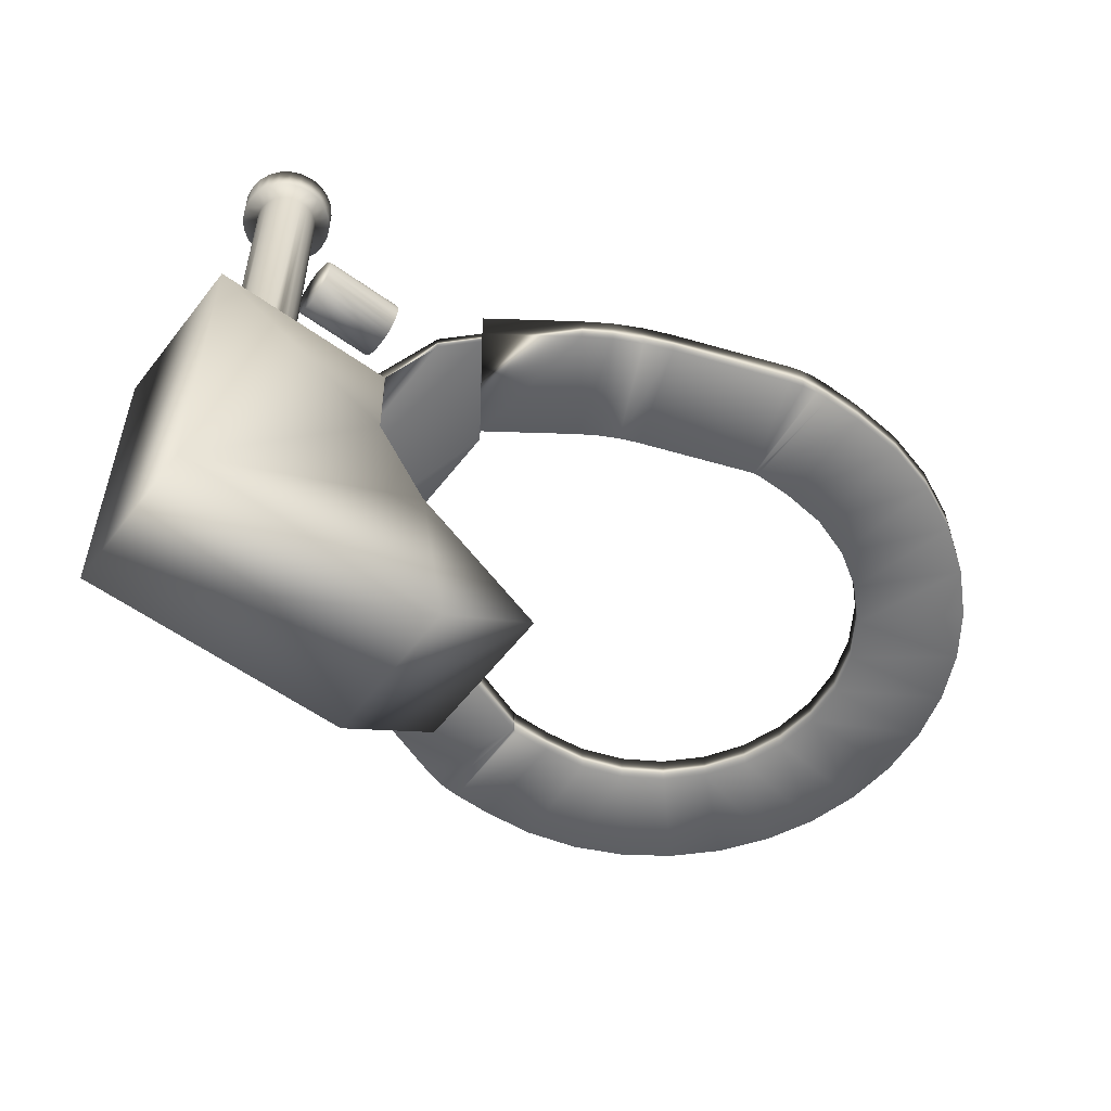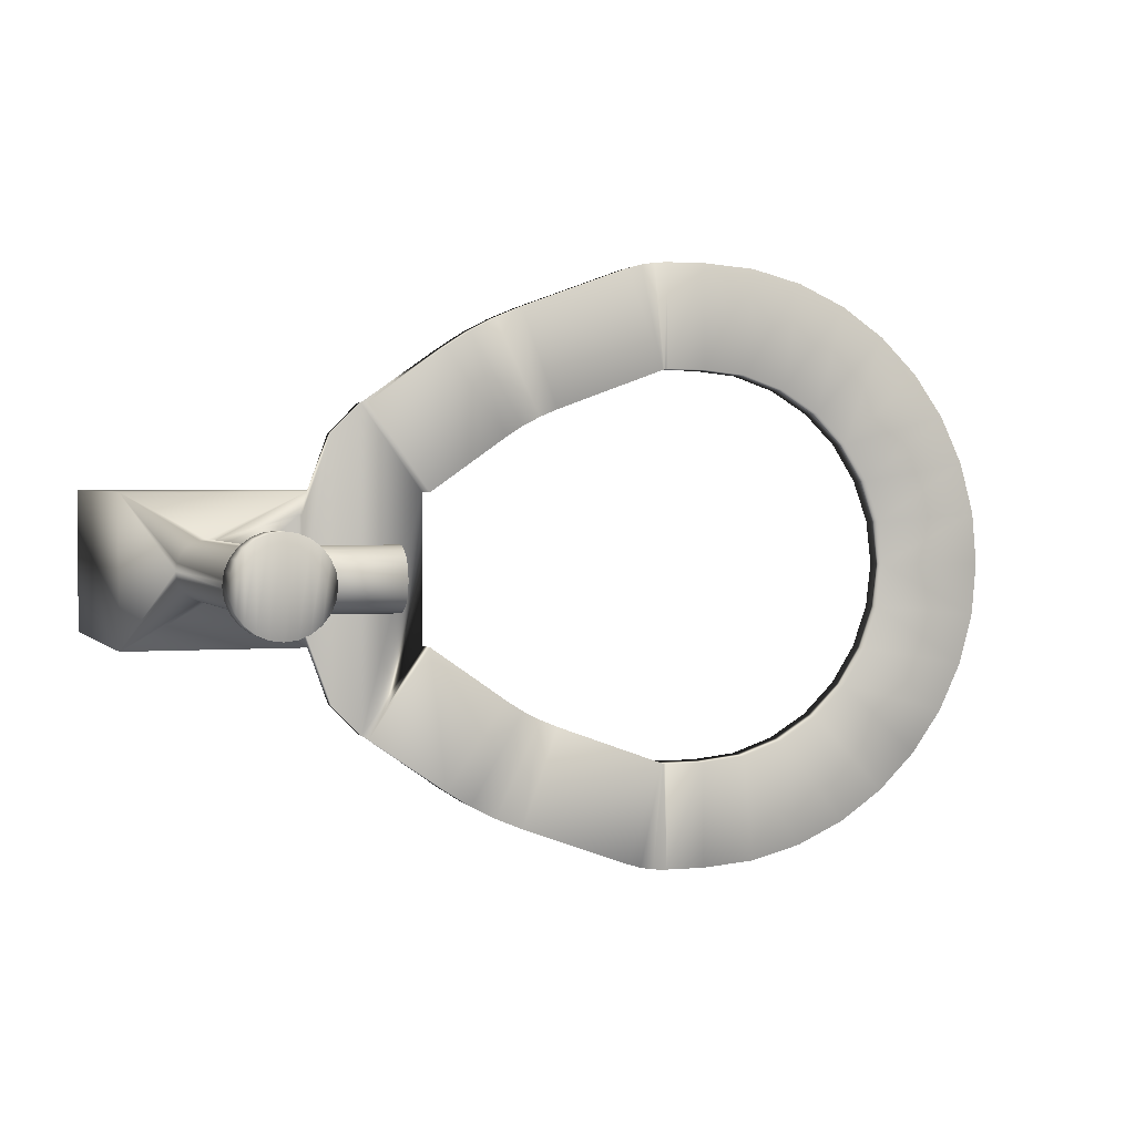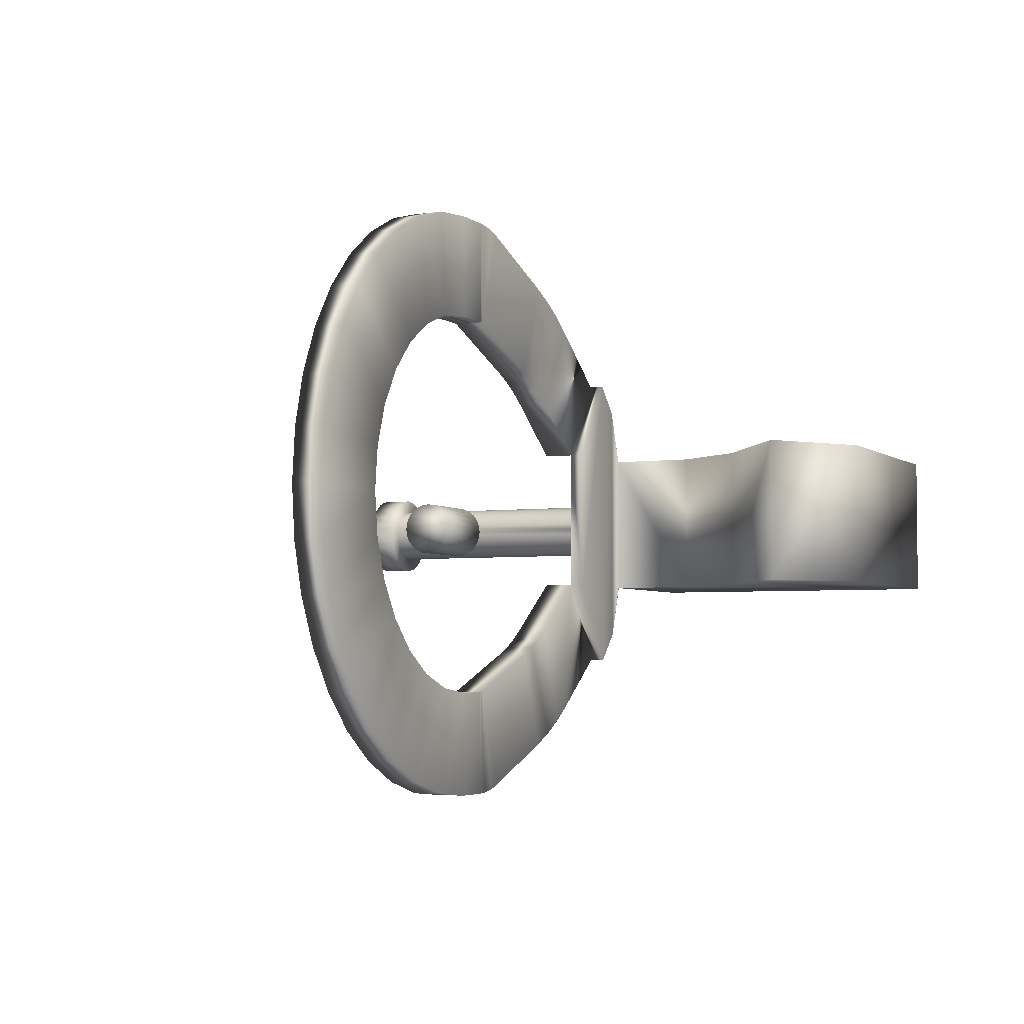
<metadata>
{"format":"obj","ext":"obj","renderer":"f3d","projection":"perspective","resolution":1024,"background":"white","views":[{"elev":-56.4,"azim":143.0,"up":"+Y"},{"elev":2.1,"azim":161.9,"up":"+Z"},{"elev":-4.0,"azim":-65.4,"up":"+Z"}]}
</metadata>
<code>
v -17.08 24.67 -7.611
v -17.08 24.62 -7.611
v -17.24 24.67 -7.372
v -17.24 24.62 -7.372
v -16.99 24.67 -7.529
v -16.99 24.62 -7.529
v -16.91 24.62 -7.313
v -16.94 24.62 -7.374
v -16.91 24.67 -7.313
v -16.91 24.67 -7.02
v -16.91 24.62 -7.02
v -16.99 24.62 -6.803
v -16.94 24.62 -6.958
v -16.99 24.67 -6.803
v -17.08 24.67 -6.721
v -17.08 24.62 -6.721
v -17.24 24.67 -6.96
v -17.24 24.62 -6.96
v -16.94 24.62 -6.958
v -16.94 24.62 -7.374
v -16.7 25.54 -7.045
v -16.69 25.54 -7.086
v -16.67 25.54 -7.041
v -16.67 25.54 -7.083
v -16.65 25.54 -7.086
v -16.71 25.54 -7.094
v -16.73 25.54 -7.058
v -16.73 25.54 -7.107
v -16.76 25.54 -7.078
v -16.74 25.54 -7.124
v -16.78 25.54 -7.104
v -16.75 25.54 -7.144
v -16.79 25.54 -7.134
v -16.75 25.54 -7.166
v -16.8 25.54 -7.166
v -16.79 25.54 -7.198
v -16.75 25.54 -7.188
v -16.78 25.54 -7.229
v -16.74 25.54 -7.208
v -16.76 25.54 -7.254
v -16.73 25.54 -7.225
v -16.73 25.54 -7.274
v -16.71 25.54 -7.238
v -16.7 25.54 -7.287
v -16.69 25.54 -7.247
v -16.67 25.54 -7.249
v -16.67 25.54 -7.291
v -16.65 25.54 -7.247
v -16.64 25.54 -7.287
v -16.63 25.54 -7.238
v -16.61 25.54 -7.274
v -16.61 25.54 -7.225
v -16.58 25.54 -7.254
v -16.6 25.54 -7.208
v -16.56 25.54 -7.229
v -16.59 25.54 -7.188
v -16.55 25.54 -7.198
v -16.59 25.54 -7.166
v -16.55 25.54 -7.166
v -16.55 25.54 -7.134
v -16.59 25.54 -7.144
v -16.56 25.54 -7.104
v -16.6 25.54 -7.124
v -16.58 25.54 -7.078
v -16.61 25.54 -7.107
v -16.61 25.54 -7.058
v -16.63 25.54 -7.094
v -16.64 25.54 -7.045
v -16.64 25.62 -7.045
v -16.64 25.62 -7.287
v -16.67 25.62 -7.041
v -16.67 25.62 -7.291
v -16.7 25.62 -7.045
v -16.7 25.62 -7.287
v -16.73 25.62 -7.058
v -16.73 25.62 -7.274
v -16.76 25.62 -7.078
v -16.76 25.62 -7.254
v -16.78 25.62 -7.104
v -16.78 25.62 -7.229
v -16.79 25.62 -7.134
v -16.79 25.62 -7.198
v -16.8 25.62 -7.166
v -16.61 25.62 -7.274
v -16.61 25.62 -7.058
v -16.58 25.62 -7.254
v -16.58 25.62 -7.078
v -16.56 25.62 -7.229
v -16.56 25.62 -7.104
v -16.55 25.62 -7.198
v -16.55 25.62 -7.134
v -16.55 25.62 -7.166
v -16.67 24.62 -7.083
v -16.65 24.62 -7.086
v -16.63 24.62 -7.094
v -16.61 24.62 -7.107
v -16.6 24.62 -7.124
v -16.59 24.62 -7.144
v -16.59 24.62 -7.166
v -16.59 24.62 -7.188
v -16.6 24.62 -7.208
v -16.61 24.62 -7.225
v -16.63 24.62 -7.238
v -16.65 24.62 -7.247
v -16.67 24.62 -7.249
v -16.69 24.62 -7.247
v -16.71 24.62 -7.238
v -16.73 24.62 -7.225
v -16.74 24.62 -7.208
v -16.75 24.62 -7.188
v -16.75 24.62 -7.166
v -16.75 24.62 -7.144
v -16.74 24.62 -7.124
v -16.73 24.62 -7.107
v -16.71 24.62 -7.094
v -16.69 24.62 -7.086
v -17.08 24.18 -7.374
v -17.08 24.18 -6.958
v -16.94 24.38 -7.374
v -16.94 24.38 -6.958
v -17.42 23.94 -7.374
v -17.42 23.94 -6.958
v -17.16 23.75 -7.374
v -17.16 23.75 -6.958
v -16.44 23.75 -7.374
v -16.44 23.75 -6.958
v -16.44 24.62 -6.958
v -16.44 24.62 -7.374
v -17.24 24.75 -6.96
v -17.08 24.75 -6.721
v -17.29 24.75 -6.573
v -17.29 24.67 -6.573
v -17.45 24.67 -6.812
v -17.45 24.75 -6.812
v -17.5 24.75 -6.462
v -17.5 24.67 -6.462
v -17.43 24.75 -6.493
v -17.43 24.67 -6.493
v -17.35 24.67 -6.53
v -17.35 24.75 -6.53
v -17.6 24.75 -6.737
v -17.55 24.75 -6.757
v -17.5 24.75 -6.783
v -17.6 24.67 -6.737
v -17.55 24.67 -6.757
v -17.5 24.67 -6.783
v -17.8 24.75 -6.353
v -17.8 24.67 -6.353
v -17.9 24.67 -6.627
v -17.9 24.75 -6.627
v -17.91 24.75 -6.333
v -17.91 24.67 -6.333
v -17.88 24.75 -6.335
v -17.88 24.67 -6.335
v -17.84 24.67 -6.342
v -17.84 24.75 -6.342
v -17.91 24.75 -6.624
v -17.91 24.75 -6.625
v -17.9 24.75 -6.626
v -17.91 24.67 -6.624
v -17.91 24.67 -6.625
v -17.9 24.67 -6.626
v -18.02 24.75 -6.333
v -18.02 24.67 -6.333
v -18.02 24.67 -6.624
v -18.02 24.75 -6.624
v -18.86 24.75 -7.166
v -18.86 24.67 -7.166
v -18.84 24.75 -7.021
v -18.84 24.67 -7.021
v -18.81 24.75 -6.881
v -18.81 24.67 -6.881
v -18.74 24.75 -6.749
v -18.74 24.67 -6.749
v -18.66 24.75 -6.63
v -18.66 24.67 -6.63
v -18.56 24.75 -6.528
v -18.56 24.67 -6.528
v -18.44 24.75 -6.444
v -18.44 24.67 -6.444
v -18.31 24.75 -6.383
v -18.31 24.67 -6.383
v -18.17 24.75 -6.345
v -18.17 24.67 -6.345
v -18.56 24.67 -7.166
v -18.55 24.67 -7.046
v -18.51 24.67 -6.931
v -18.45 24.67 -6.828
v -18.36 24.67 -6.743
v -18.26 24.67 -6.678
v -18.14 24.67 -6.638
v -18.56 24.75 -7.166
v -18.55 24.75 -7.046
v -18.51 24.75 -6.931
v -18.45 24.75 -6.828
v -18.36 24.75 -6.743
v -18.26 24.75 -6.678
v -18.14 24.75 -6.638
v -18.02 24.75 -7.999
v -18.02 24.67 -7.999
v -18.17 24.75 -7.987
v -18.17 24.67 -7.987
v -18.31 24.75 -7.949
v -18.31 24.67 -7.949
v -18.44 24.75 -7.888
v -18.44 24.67 -7.888
v -18.56 24.75 -7.804
v -18.56 24.67 -7.804
v -18.66 24.75 -7.702
v -18.66 24.67 -7.702
v -18.74 24.75 -7.583
v -18.74 24.67 -7.583
v -18.81 24.75 -7.451
v -18.81 24.67 -7.451
v -18.84 24.75 -7.311
v -18.84 24.67 -7.311
v -18.02 24.75 -7.708
v -18.14 24.75 -7.694
v -18.26 24.75 -7.654
v -18.36 24.75 -7.59
v -18.45 24.75 -7.504
v -18.51 24.75 -7.401
v -18.55 24.75 -7.287
v -18.02 24.67 -7.708
v -18.14 24.67 -7.694
v -18.26 24.67 -7.654
v -18.36 24.67 -7.59
v -18.45 24.67 -7.504
v -18.51 24.67 -7.401
v -18.55 24.67 -7.287
v -17.91 24.75 -7.999
v -17.91 24.67 -7.999
v -17.91 24.67 -7.708
v -17.91 24.75 -7.708
v -17.8 24.75 -7.979
v -17.8 24.67 -7.979
v -17.84 24.75 -7.99
v -17.84 24.67 -7.99
v -17.88 24.67 -7.997
v -17.88 24.75 -7.997
v -17.9 24.75 -7.705
v -17.9 24.75 -7.707
v -17.91 24.75 -7.707
v -17.9 24.67 -7.705
v -17.9 24.67 -7.707
v -17.91 24.67 -7.707
v -17.5 24.75 -7.87
v -17.5 24.67 -7.87
v -17.6 24.67 -7.596
v -17.6 24.75 -7.596
v -17.29 24.75 -7.759
v -17.29 24.67 -7.759
v -17.35 24.75 -7.802
v -17.35 24.67 -7.802
v -17.43 24.67 -7.839
v -17.43 24.75 -7.839
v -17.08 24.75 -7.611
v -17.45 24.75 -7.52
v -17.5 24.75 -7.55
v -17.55 24.75 -7.575
v -17.24 24.75 -7.372
v -17.45 24.67 -7.52
v -17.5 24.67 -7.55
v -17.55 24.67 -7.575
v -16.79 25.29 -7.083
v -16.79 25.26 -7.086
v -16.79 25.31 -7.086
v -16.79 25.33 -7.094
v -16.79 25.24 -7.094
v -16.79 25.34 -7.107
v -16.79 25.23 -7.107
v -16.79 25.36 -7.124
v -16.79 25.21 -7.124
v -16.79 25.37 -7.144
v -16.79 25.2 -7.144
v -16.79 25.37 -7.166
v -16.79 25.2 -7.166
v -16.79 25.37 -7.188
v -16.79 25.2 -7.188
v -16.79 25.36 -7.208
v -16.79 25.21 -7.208
v -16.79 25.34 -7.225
v -16.79 25.23 -7.225
v -16.79 25.33 -7.238
v -16.79 25.24 -7.238
v -16.79 25.31 -7.247
v -16.79 25.26 -7.247
v -16.79 25.29 -7.249
v -17.02 25.29 -7.083
v -17.02 25.31 -7.086
v -17.02 25.26 -7.086
v -17.02 25.24 -7.094
v -17.02 25.33 -7.094
v -17.02 25.23 -7.107
v -17.02 25.34 -7.107
v -17.02 25.21 -7.124
v -17.02 25.36 -7.124
v -17.02 25.2 -7.144
v -17.02 25.37 -7.144
v -17.02 25.2 -7.166
v -17.02 25.37 -7.166
v -17.02 25.2 -7.188
v -17.02 25.37 -7.188
v -17.02 25.21 -7.208
v -17.02 25.36 -7.208
v -17.02 25.23 -7.225
v -17.02 25.34 -7.225
v -17.02 25.24 -7.238
v -17.02 25.33 -7.238
v -17.02 25.26 -7.247
v -17.02 25.31 -7.247
v -17.02 25.29 -7.249
f 1 2 3
f 3 2 4
f 5 6 1
f 1 6 2
f 7 8 9
f 9 8 5
f 5 8 6
f 10 11 9
f 9 11 7
f 12 13 14
f 14 13 10
f 10 13 11
f 15 16 14
f 14 16 12
f 3 4 17
f 17 4 18
f 13 12 19
f 19 12 6
f 19 6 20
f 20 6 8
f 6 12 2
f 2 12 16
f 2 16 4
f 4 16 18
f 3 17 1
f 1 17 15
f 1 15 5
f 5 15 14
f 5 14 9
f 9 14 10
f 17 18 15
f 15 18 16
f 21 22 23
f 23 22 24
f 23 24 25
f 22 21 26
f 26 21 27
f 26 27 28
f 28 27 29
f 28 29 30
f 30 29 31
f 30 31 32
f 32 31 33
f 32 33 34
f 34 33 35
f 34 35 36
f 34 36 37
f 37 36 38
f 37 38 39
f 39 38 40
f 39 40 41
f 41 40 42
f 41 42 43
f 43 42 44
f 43 44 45
f 45 44 46
f 46 44 47
f 46 47 48
f 48 47 49
f 48 49 50
f 50 49 51
f 50 51 52
f 52 51 53
f 52 53 54
f 54 53 55
f 54 55 56
f 56 55 57
f 56 57 58
f 58 57 59
f 58 59 60
f 58 60 61
f 61 60 62
f 61 62 63
f 63 62 64
f 63 64 65
f 65 64 66
f 65 66 67
f 67 66 68
f 67 68 25
f 25 68 23
f 69 70 71
f 71 70 72
f 71 72 73
f 73 72 74
f 73 74 75
f 75 74 76
f 75 76 77
f 77 76 78
f 77 78 79
f 79 78 80
f 79 80 81
f 81 80 82
f 81 82 83
f 70 69 84
f 84 69 85
f 84 85 86
f 86 85 87
f 86 87 88
f 88 87 89
f 88 89 90
f 90 89 91
f 90 91 92
f 71 23 69
f 69 23 68
f 69 68 85
f 85 68 66
f 85 66 87
f 87 66 64
f 87 64 89
f 89 64 62
f 89 62 91
f 91 62 60
f 91 60 92
f 92 60 59
f 92 59 90
f 90 59 57
f 90 57 88
f 88 57 55
f 88 55 86
f 86 55 53
f 86 53 84
f 84 53 51
f 84 51 70
f 70 51 49
f 70 49 72
f 72 49 47
f 72 47 74
f 74 47 44
f 74 44 76
f 76 44 42
f 76 42 78
f 78 42 40
f 78 40 80
f 80 40 38
f 80 38 82
f 82 38 36
f 82 36 83
f 83 36 35
f 83 35 81
f 81 35 33
f 81 33 79
f 79 33 31
f 79 31 77
f 77 31 29
f 77 29 75
f 75 29 27
f 75 27 73
f 73 27 21
f 73 21 71
f 71 21 23
f 24 93 25
f 25 93 94
f 25 94 67
f 67 94 95
f 67 95 65
f 65 95 96
f 65 96 63
f 63 96 97
f 63 97 61
f 61 97 98
f 61 98 58
f 58 98 99
f 58 99 56
f 56 99 100
f 56 100 54
f 54 100 101
f 54 101 52
f 52 101 102
f 52 102 50
f 50 102 103
f 50 103 48
f 48 103 104
f 48 104 46
f 46 104 105
f 46 105 45
f 45 105 106
f 45 106 43
f 43 106 107
f 43 107 41
f 41 107 108
f 41 108 39
f 39 108 109
f 39 109 37
f 37 109 110
f 37 110 34
f 34 110 111
f 34 111 32
f 32 111 112
f 32 112 30
f 30 112 113
f 30 113 28
f 28 113 114
f 28 114 26
f 26 114 115
f 26 115 22
f 22 115 116
f 22 116 24
f 24 116 93
f 117 118 119
f 119 118 120
f 121 122 117
f 117 122 118
f 123 124 121
f 121 124 122
f 125 126 123
f 123 126 124
f 127 126 128
f 128 126 125
f 120 19 119
f 119 19 20
f 19 120 13
f 13 120 127
f 127 120 126
f 126 120 118
f 126 118 124
f 124 118 122
f 20 8 119
f 119 8 128
f 119 128 125
f 119 125 117
f 117 125 123
f 117 123 121
f 13 116 11
f 11 116 115
f 11 115 114
f 116 13 93
f 93 13 127
f 93 127 94
f 94 127 95
f 95 127 96
f 96 127 97
f 97 127 98
f 98 127 99
f 99 127 128
f 99 128 100
f 100 128 101
f 101 128 102
f 102 128 103
f 103 128 104
f 104 128 105
f 105 128 8
f 105 8 106
f 106 8 7
f 106 7 107
f 107 7 108
f 108 7 109
f 109 7 110
f 110 7 111
f 111 7 11
f 111 11 112
f 112 11 113
f 113 11 114
f 17 129 15
f 15 129 130
f 131 132 130
f 130 132 15
f 15 132 17
f 17 132 133
f 133 134 17
f 17 134 129
f 134 131 129
f 129 131 130
f 135 136 137
f 137 136 138
f 137 138 139
f 132 131 139
f 139 131 140
f 139 140 137
f 141 135 142
f 142 135 137
f 142 137 143
f 143 137 140
f 143 140 134
f 134 140 131
f 144 141 145
f 145 141 142
f 145 142 143
f 134 133 143
f 143 133 146
f 143 146 145
f 144 145 136
f 136 145 138
f 138 145 146
f 138 146 139
f 139 146 133
f 139 133 132
f 147 148 135
f 135 148 136
f 148 149 136
f 136 149 144
f 149 150 144
f 144 150 141
f 141 150 135
f 135 150 147
f 151 152 153
f 153 152 154
f 153 154 155
f 148 147 155
f 155 147 156
f 155 156 153
f 157 151 158
f 158 151 159
f 159 151 153
f 159 153 150
f 150 153 156
f 150 156 147
f 160 161 152
f 152 161 162
f 152 162 154
f 154 162 149
f 154 149 155
f 155 149 148
f 160 157 161
f 161 157 158
f 161 158 159
f 150 149 159
f 159 149 162
f 159 162 161
f 163 164 151
f 151 164 152
f 164 165 152
f 152 165 160
f 166 163 157
f 157 163 151
f 165 166 160
f 160 166 157
f 167 168 169
f 169 168 170
f 169 170 171
f 171 170 172
f 171 172 173
f 173 172 174
f 173 174 175
f 175 174 176
f 175 176 177
f 177 176 178
f 177 178 179
f 179 178 180
f 179 180 181
f 181 180 182
f 181 182 183
f 183 182 184
f 183 184 163
f 163 184 164
f 168 185 170
f 170 185 186
f 170 186 172
f 172 186 187
f 172 187 174
f 174 187 188
f 174 188 176
f 176 188 178
f 178 188 189
f 178 189 180
f 180 189 190
f 180 190 182
f 182 190 191
f 182 191 184
f 184 191 165
f 184 165 164
f 185 192 186
f 186 192 193
f 186 193 187
f 187 193 194
f 187 194 188
f 188 194 195
f 188 195 189
f 189 195 196
f 189 196 190
f 190 196 197
f 190 197 191
f 191 197 198
f 191 198 165
f 165 198 166
f 167 169 192
f 192 169 193
f 193 169 171
f 193 171 194
f 194 171 173
f 194 173 195
f 195 173 175
f 195 175 177
f 195 177 196
f 196 177 179
f 196 179 197
f 197 179 181
f 197 181 198
f 198 181 183
f 198 183 166
f 166 183 163
f 199 200 201
f 201 200 202
f 201 202 203
f 203 202 204
f 203 204 205
f 205 204 206
f 205 206 207
f 207 206 208
f 207 208 209
f 209 208 210
f 209 210 211
f 211 210 212
f 211 212 213
f 213 212 214
f 213 214 215
f 215 214 216
f 215 216 167
f 167 216 168
f 199 201 217
f 217 201 218
f 218 201 203
f 218 203 219
f 219 203 205
f 219 205 220
f 220 205 207
f 220 207 221
f 221 207 209
f 221 209 211
f 221 211 222
f 222 211 213
f 222 213 223
f 223 213 215
f 223 215 192
f 192 215 167
f 224 217 225
f 225 217 218
f 225 218 226
f 226 218 219
f 226 219 227
f 227 219 220
f 227 220 228
f 228 220 221
f 228 221 229
f 229 221 222
f 229 222 230
f 230 222 223
f 230 223 185
f 185 223 192
f 200 224 202
f 202 224 225
f 202 225 204
f 204 225 226
f 204 226 206
f 206 226 227
f 206 227 208
f 208 227 228
f 208 228 210
f 210 228 212
f 212 228 229
f 212 229 214
f 214 229 230
f 214 230 216
f 216 230 185
f 216 185 168
f 231 232 199
f 199 232 200
f 232 233 200
f 200 233 224
f 234 231 217
f 217 231 199
f 233 234 224
f 224 234 217
f 235 236 237
f 237 236 238
f 237 238 239
f 232 231 239
f 239 231 240
f 239 240 237
f 235 237 241
f 241 237 240
f 241 240 242
f 242 240 231
f 242 231 243
f 243 231 234
f 236 244 238
f 238 244 239
f 239 244 245
f 239 245 232
f 232 245 246
f 232 246 233
f 244 241 245
f 245 241 242
f 245 242 243
f 234 233 243
f 243 233 246
f 243 246 245
f 247 248 235
f 235 248 236
f 236 248 244
f 244 248 249
f 249 250 244
f 244 250 241
f 250 247 241
f 241 247 235
f 251 252 253
f 253 252 254
f 253 254 255
f 248 247 255
f 255 247 256
f 255 256 253
f 257 1 251
f 251 1 252
f 251 253 258
f 258 253 259
f 259 253 256
f 259 256 260
f 260 256 247
f 260 247 250
f 258 261 251
f 251 261 257
f 1 257 3
f 3 257 261
f 1 3 252
f 252 3 262
f 252 262 254
f 254 262 263
f 254 263 255
f 255 263 264
f 255 264 248
f 248 264 249
f 262 258 263
f 263 258 259
f 263 259 260
f 250 249 260
f 260 249 264
f 260 264 263
f 3 261 262
f 262 261 258
f 265 266 267
f 267 266 268
f 268 266 269
f 268 269 270
f 270 269 271
f 270 271 272
f 272 271 273
f 272 273 274
f 274 273 275
f 274 275 276
f 276 275 277
f 276 277 278
f 278 277 279
f 278 279 280
f 280 279 281
f 280 281 282
f 282 281 283
f 282 283 284
f 284 283 285
f 284 285 286
f 286 285 287
f 286 287 288
f 289 290 291
f 291 290 292
f 292 290 293
f 292 293 294
f 294 293 295
f 294 295 296
f 296 295 297
f 296 297 298
f 298 297 299
f 298 299 300
f 300 299 301
f 300 301 302
f 302 301 303
f 302 303 304
f 304 303 305
f 304 305 306
f 306 305 307
f 306 307 308
f 308 307 309
f 308 309 310
f 310 309 311
f 310 311 312
f 265 289 266
f 266 289 291
f 266 291 269
f 269 291 292
f 269 292 271
f 271 292 294
f 271 294 273
f 273 294 296
f 273 296 275
f 275 296 298
f 275 298 277
f 277 298 300
f 277 300 279
f 279 300 302
f 279 302 281
f 281 302 304
f 281 304 283
f 283 304 306
f 283 306 285
f 285 306 308
f 285 308 287
f 287 308 310
f 287 310 288
f 288 310 312
f 288 312 286
f 286 312 311
f 286 311 284
f 284 311 309
f 284 309 282
f 282 309 307
f 282 307 280
f 280 307 305
f 280 305 278
f 278 305 303
f 278 303 276
f 276 303 301
f 276 301 274
f 274 301 299
f 274 299 272
f 272 299 297
f 272 297 270
f 270 297 295
f 270 295 268
f 268 295 293
f 268 293 267
f 267 293 290
f 267 290 265
f 265 290 289

</code>
